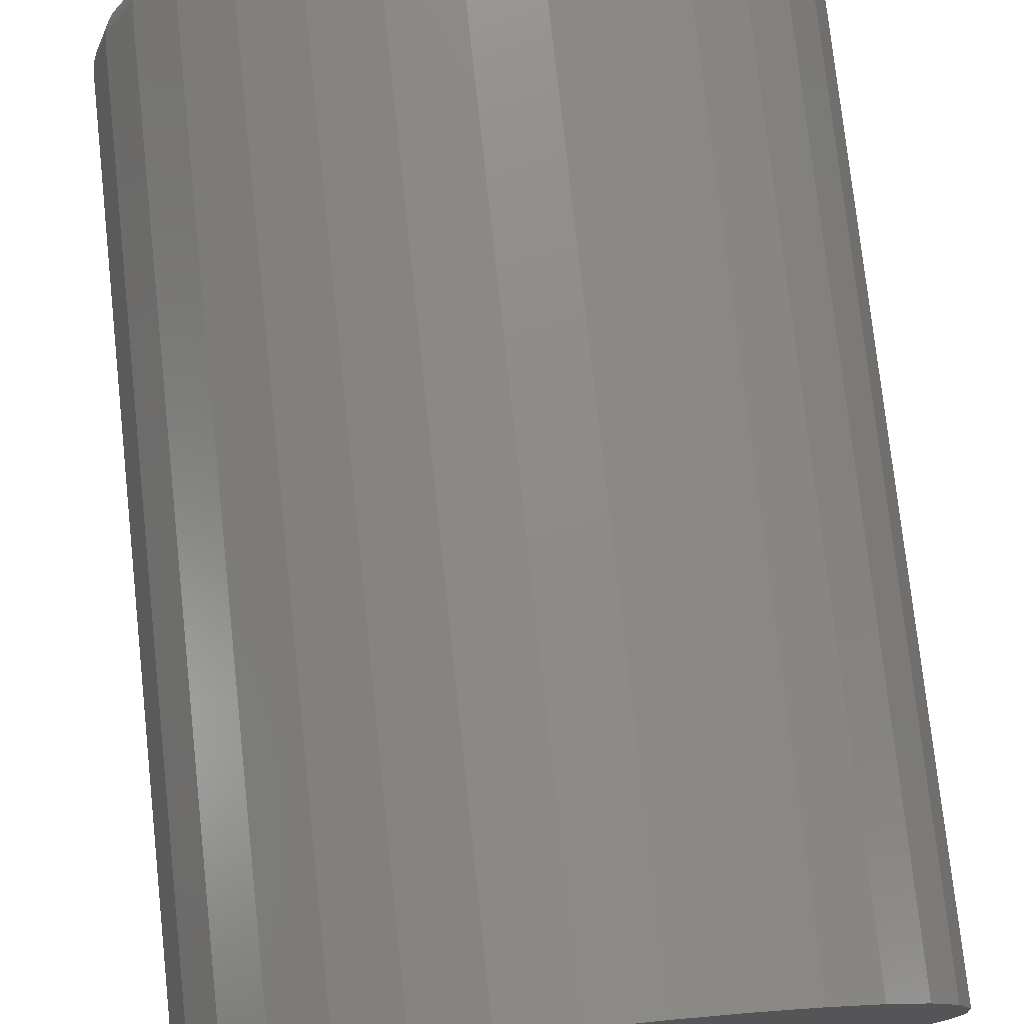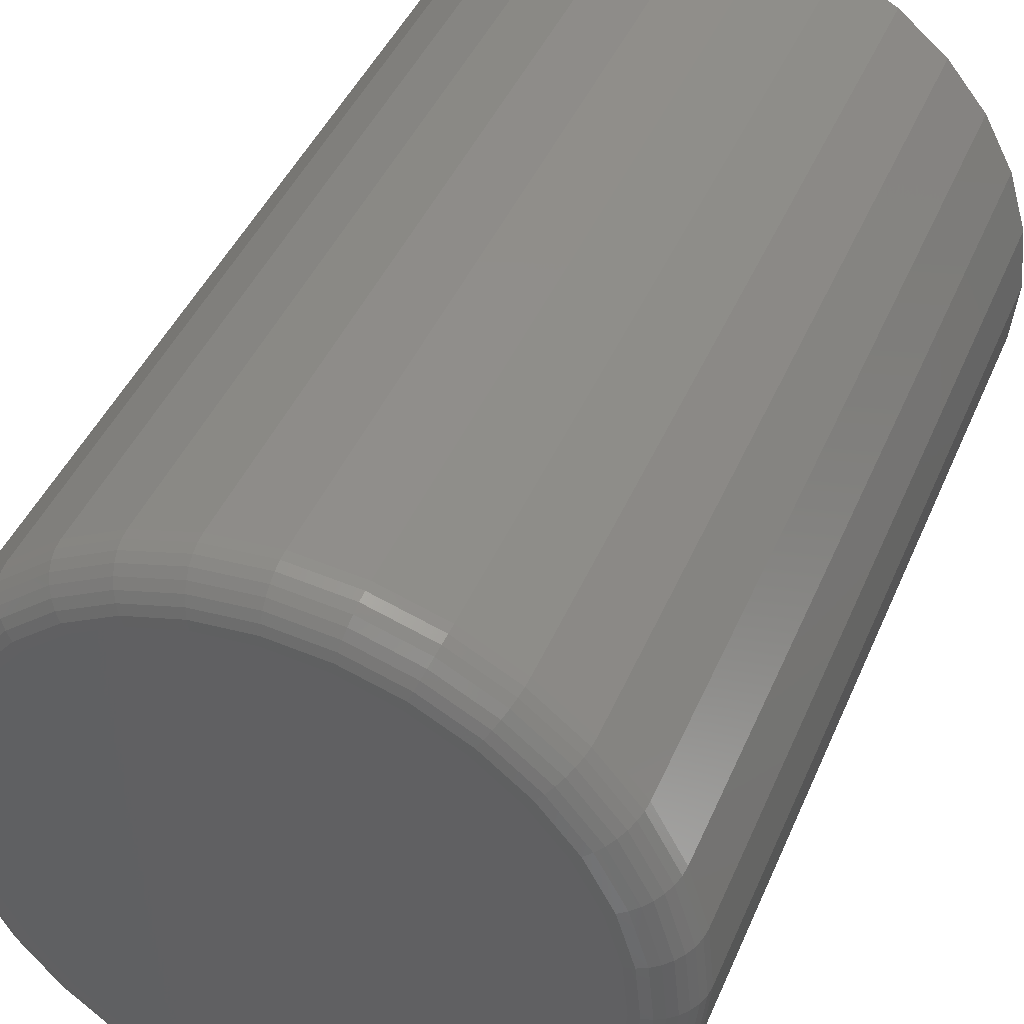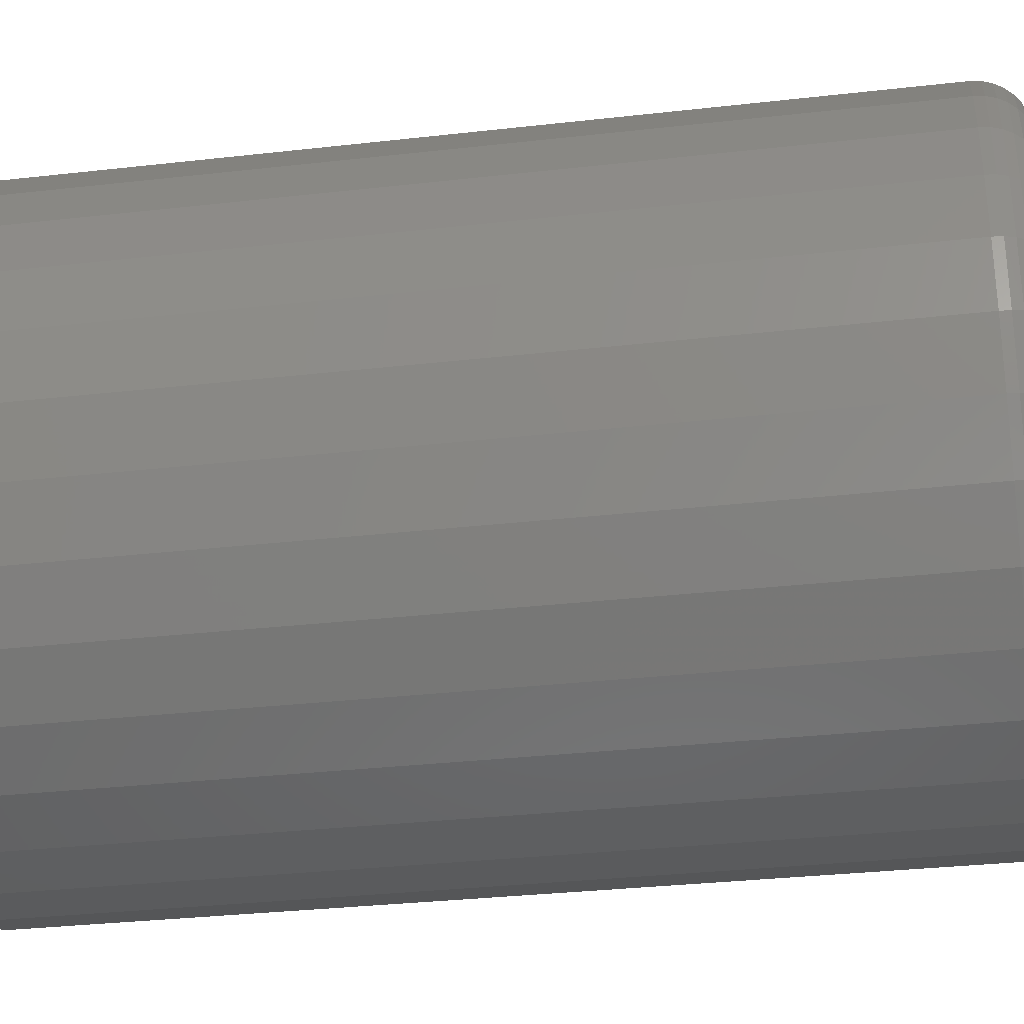
<metadata>
{"format":"stl","ext":"stl","renderer":"f3d","projection":"perspective","resolution":1024,"background":"white","views":[{"elev":76.1,"azim":173.8,"up":"+Y"},{"elev":43.3,"azim":22.0,"up":"+Y"},{"elev":-32.0,"azim":-80.9,"up":"+Y"}]}
</metadata>
<code>
# stl→obj: 320 verts, 636 faces
v 0.6367 0.3607 0.1484
v 0.628 0.3598 0.1484
v 0.6197 0.3573 0.1484
v 0.6454 0.3598 0.1484
v 0.6537 0.3573 0.1484
v 0.612 0.3532 0.1484
v 0.6614 0.3532 0.1484
v 0.6052 0.3477 0.1484
v 0.6681 0.3477 0.1484
v 0.5997 0.3409 0.1484
v 0.6737 0.3409 0.1484
v 0.5956 0.3332 0.1484
v 0.6778 0.3332 0.1484
v 0.593 0.3249 0.1484
v 0.6803 0.3249 0.1484
v 0.6803 0.3075 0.1484
v 0.5956 0.2992 0.1484
v 0.6778 0.2992 0.1484
v 0.5997 0.2915 0.1484
v 0.6737 0.2915 0.1484
v 0.6052 0.2847 0.1484
v 0.6681 0.2847 0.1484
v 0.612 0.2792 0.1484
v 0.6614 0.2792 0.1484
v 0.6197 0.2751 0.1484
v 0.6537 0.2751 0.1484
v 0.628 0.2726 0.1484
v 0.6367 0.2717 0.1484
v 0.6454 0.2726 0.1484
v 0.6812 0.3162 0.1484
v 0.5922 0.3162 0.1484
v 0.593 0.3075 0.1484
v 0.689 0.3162 0
v 0.689 0.3162 0.1406
v 0.688 0.306 0
v 0.688 0.306 0.1406
v 0.685 0.2962 0
v 0.685 0.2962 0.1406
v 0.6802 0.2871 0
v 0.6802 0.2871 0.1406
v 0.6737 0.2792 0
v 0.6737 0.2792 0.1406
v 0.6657 0.2727 0
v 0.6657 0.2727 0.1406
v 0.6567 0.2679 0
v 0.6567 0.2679 0.1406
v 0.6469 0.2649 0
v 0.6469 0.2649 0.1406
v 0.6367 0.2639 0
v 0.6367 0.2639 0.1406
v 0.6265 0.2649 0
v 0.6265 0.2649 0.1406
v 0.6167 0.2679 0
v 0.6167 0.2679 0.1406
v 0.6076 0.2727 0
v 0.6076 0.2727 0.1406
v 0.5997 0.2792 0
v 0.5997 0.2792 0.1406
v 0.5932 0.2871 0
v 0.5932 0.2871 0.1406
v 0.5884 0.2962 0
v 0.5884 0.2962 0.1406
v 0.5854 0.306 0
v 0.5854 0.306 0.1406
v 0.5844 0.3162 0
v 0.5844 0.3162 0.1406
v 0.5854 0.3264 0
v 0.5854 0.3264 0.1406
v 0.5884 0.3362 0
v 0.5884 0.3362 0.1406
v 0.5932 0.3453 0
v 0.5932 0.3453 0.1406
v 0.5997 0.3532 0
v 0.5997 0.3532 0.1406
v 0.6076 0.3597 0
v 0.6076 0.3597 0.1406
v 0.6167 0.3645 0
v 0.6167 0.3645 0.1406
v 0.6265 0.3675 0
v 0.6265 0.3675 0.1406
v 0.6367 0.3685 0
v 0.6367 0.3685 0.1406
v 0.6469 0.3675 0
v 0.6469 0.3675 0.1406
v 0.6567 0.3645 0
v 0.6567 0.3645 0.1406
v 0.6657 0.3597 0
v 0.6657 0.3597 0.1406
v 0.6737 0.3532 0
v 0.6737 0.3532 0.1406
v 0.6802 0.3453 0
v 0.6802 0.3453 0.1406
v 0.685 0.3362 0
v 0.685 0.3362 0.1406
v 0.688 0.3264 0
v 0.688 0.3264 0.1406
v 0.5907 0.3162 0.1483
v 0.5915 0.3252 0.1483
v 0.5892 0.3162 0.1478
v 0.5901 0.3255 0.1478
v 0.5878 0.3162 0.1471
v 0.5888 0.3257 0.1471
v 0.5867 0.3162 0.1461
v 0.5876 0.326 0.1461
v 0.5857 0.3162 0.145
v 0.5867 0.3261 0.145
v 0.585 0.3162 0.1436
v 0.586 0.3263 0.1436
v 0.5845 0.3162 0.1421
v 0.5855 0.3264 0.1421
v 0.6818 0.3252 0.1483
v 0.6827 0.3162 0.1483
v 0.6832 0.3255 0.1478
v 0.6842 0.3162 0.1478
v 0.6846 0.3257 0.1471
v 0.6855 0.3162 0.1471
v 0.6857 0.326 0.1461
v 0.6867 0.3162 0.1461
v 0.6867 0.3261 0.145
v 0.6877 0.3162 0.145
v 0.6874 0.3263 0.1436
v 0.6884 0.3162 0.1436
v 0.6878 0.3264 0.1421
v 0.6888 0.3162 0.1421
v 0.6792 0.3338 0.1483
v 0.6805 0.3344 0.1478
v 0.6818 0.3349 0.1471
v 0.6829 0.3353 0.1461
v 0.6838 0.3357 0.145
v 0.6844 0.336 0.1436
v 0.6849 0.3362 0.1421
v 0.6749 0.3418 0.1483
v 0.6762 0.3426 0.1478
v 0.6773 0.3433 0.1471
v 0.6783 0.344 0.1461
v 0.6791 0.3445 0.145
v 0.6797 0.3449 0.1436
v 0.68 0.3452 0.1421
v 0.6692 0.3487 0.1483
v 0.6703 0.3498 0.1478
v 0.6712 0.3507 0.1471
v 0.672 0.3516 0.1461
v 0.6727 0.3523 0.145
v 0.6732 0.3528 0.1436
v 0.6736 0.3531 0.1421
v 0.6622 0.3545 0.1483
v 0.6631 0.3557 0.1478
v 0.6638 0.3568 0.1471
v 0.6645 0.3578 0.1461
v 0.665 0.3586 0.145
v 0.6654 0.3592 0.1436
v 0.6657 0.3596 0.1421
v 0.6543 0.3587 0.1483
v 0.6548 0.3601 0.1478
v 0.6554 0.3613 0.1471
v 0.6558 0.3624 0.1461
v 0.6562 0.3633 0.145
v 0.6565 0.364 0.1436
v 0.6566 0.3644 0.1421
v 0.6457 0.3613 0.1483
v 0.6459 0.3628 0.1478
v 0.6462 0.3641 0.1471
v 0.6464 0.3653 0.1461
v 0.6466 0.3662 0.145
v 0.6468 0.3669 0.1436
v 0.6469 0.3674 0.1421
v 0.6367 0.3622 0.1483
v 0.6367 0.3637 0.1478
v 0.6367 0.365 0.1471
v 0.6367 0.3662 0.1461
v 0.6367 0.3672 0.145
v 0.6367 0.3679 0.1436
v 0.6367 0.3684 0.1421
v 0.6277 0.3613 0.1483
v 0.6274 0.3628 0.1478
v 0.6272 0.3641 0.1471
v 0.6269 0.3653 0.1461
v 0.6267 0.3662 0.145
v 0.6266 0.3669 0.1436
v 0.6265 0.3674 0.1421
v 0.6191 0.3587 0.1483
v 0.6185 0.3601 0.1478
v 0.618 0.3613 0.1471
v 0.6175 0.3624 0.1461
v 0.6172 0.3633 0.145
v 0.6169 0.364 0.1436
v 0.6167 0.3644 0.1421
v 0.6111 0.3545 0.1483
v 0.6103 0.3557 0.1478
v 0.6095 0.3568 0.1471
v 0.6089 0.3578 0.1461
v 0.6084 0.3586 0.145
v 0.608 0.3592 0.1436
v 0.6077 0.3596 0.1421
v 0.6041 0.3487 0.1483
v 0.6031 0.3498 0.1478
v 0.6021 0.3507 0.1471
v 0.6013 0.3516 0.1461
v 0.6006 0.3523 0.145
v 0.6001 0.3528 0.1436
v 0.5998 0.3531 0.1421
v 0.5984 0.3418 0.1483
v 0.5972 0.3426 0.1478
v 0.5961 0.3433 0.1471
v 0.5951 0.344 0.1461
v 0.5943 0.3445 0.145
v 0.5937 0.3449 0.1436
v 0.5933 0.3452 0.1421
v 0.5942 0.3338 0.1483
v 0.5928 0.3344 0.1478
v 0.5916 0.3349 0.1471
v 0.5905 0.3353 0.1461
v 0.5896 0.3357 0.145
v 0.5889 0.336 0.1436
v 0.5885 0.3362 0.1421
v 0.6818 0.3072 0.1483
v 0.6832 0.3069 0.1478
v 0.6846 0.3067 0.1471
v 0.6857 0.3064 0.1461
v 0.6867 0.3063 0.145
v 0.6874 0.3061 0.1436
v 0.6878 0.306 0.1421
v 0.5915 0.3072 0.1483
v 0.5901 0.3069 0.1478
v 0.5888 0.3067 0.1471
v 0.5876 0.3064 0.1461
v 0.5867 0.3063 0.145
v 0.586 0.3061 0.1436
v 0.5855 0.306 0.1421
v 0.5942 0.2986 0.1483
v 0.5928 0.298 0.1478
v 0.5916 0.2975 0.1471
v 0.5905 0.2971 0.1461
v 0.5896 0.2967 0.145
v 0.5889 0.2964 0.1436
v 0.5885 0.2962 0.1421
v 0.5984 0.2906 0.1483
v 0.5972 0.2898 0.1478
v 0.5961 0.2891 0.1471
v 0.5951 0.2884 0.1461
v 0.5943 0.2879 0.145
v 0.5937 0.2875 0.1436
v 0.5933 0.2872 0.1421
v 0.6041 0.2837 0.1483
v 0.6031 0.2826 0.1478
v 0.6021 0.2817 0.1471
v 0.6013 0.2808 0.1461
v 0.6006 0.2801 0.145
v 0.6001 0.2796 0.1436
v 0.5998 0.2793 0.1421
v 0.6111 0.2779 0.1483
v 0.6103 0.2767 0.1478
v 0.6095 0.2756 0.1471
v 0.6089 0.2746 0.1461
v 0.6084 0.2738 0.145
v 0.608 0.2732 0.1436
v 0.6077 0.2728 0.1421
v 0.6191 0.2737 0.1483
v 0.6185 0.2723 0.1478
v 0.618 0.2711 0.1471
v 0.6175 0.27 0.1461
v 0.6172 0.2691 0.145
v 0.6169 0.2684 0.1436
v 0.6167 0.268 0.1421
v 0.6277 0.2711 0.1483
v 0.6274 0.2696 0.1478
v 0.6272 0.2683 0.1471
v 0.6269 0.2671 0.1461
v 0.6267 0.2662 0.145
v 0.6266 0.2655 0.1436
v 0.6265 0.2651 0.1421
v 0.6367 0.2702 0.1483
v 0.6367 0.2687 0.1478
v 0.6367 0.2674 0.1471
v 0.6367 0.2662 0.1461
v 0.6367 0.2652 0.145
v 0.6367 0.2645 0.1436
v 0.6367 0.264 0.1421
v 0.6457 0.2711 0.1483
v 0.6459 0.2696 0.1478
v 0.6462 0.2683 0.1471
v 0.6464 0.2671 0.1461
v 0.6466 0.2662 0.145
v 0.6468 0.2655 0.1436
v 0.6469 0.2651 0.1421
v 0.6543 0.2737 0.1483
v 0.6548 0.2723 0.1478
v 0.6554 0.2711 0.1471
v 0.6558 0.27 0.1461
v 0.6562 0.2691 0.145
v 0.6565 0.2684 0.1436
v 0.6566 0.268 0.1421
v 0.6622 0.2779 0.1483
v 0.6631 0.2767 0.1478
v 0.6638 0.2756 0.1471
v 0.6645 0.2746 0.1461
v 0.665 0.2738 0.145
v 0.6654 0.2732 0.1436
v 0.6657 0.2728 0.1421
v 0.6692 0.2837 0.1483
v 0.6703 0.2826 0.1478
v 0.6712 0.2817 0.1471
v 0.672 0.2808 0.1461
v 0.6727 0.2801 0.145
v 0.6732 0.2796 0.1436
v 0.6736 0.2793 0.1421
v 0.6749 0.2906 0.1483
v 0.6762 0.2898 0.1478
v 0.6773 0.2891 0.1471
v 0.6783 0.2884 0.1461
v 0.6791 0.2879 0.145
v 0.6797 0.2875 0.1436
v 0.68 0.2872 0.1421
v 0.6792 0.2986 0.1483
v 0.6805 0.298 0.1478
v 0.6818 0.2975 0.1471
v 0.6829 0.2971 0.1461
v 0.6838 0.2967 0.145
v 0.6844 0.2964 0.1436
v 0.6849 0.2962 0.1421
f 1 2 3
f 4 1 3
f 4 3 5
f 5 3 6
f 5 6 7
f 7 6 8
f 7 8 9
f 9 8 10
f 9 10 11
f 11 10 12
f 11 12 13
f 13 12 14
f 13 14 15
f 16 17 18
f 18 17 19
f 18 19 20
f 20 19 21
f 20 21 22
f 22 21 23
f 22 23 24
f 24 23 25
f 24 25 26
f 26 25 27
f 26 27 28
f 26 28 29
f 15 14 30
f 30 14 31
f 30 31 16
f 16 31 32
f 16 32 17
f 33 34 35
f 35 34 36
f 35 36 37
f 37 36 38
f 37 38 39
f 39 38 40
f 39 40 41
f 41 40 42
f 41 42 43
f 43 42 44
f 43 44 45
f 45 44 46
f 45 46 47
f 47 46 48
f 47 48 49
f 49 48 50
f 49 50 51
f 51 50 52
f 51 52 53
f 53 52 54
f 53 54 55
f 55 54 56
f 55 56 57
f 57 56 58
f 57 58 59
f 59 58 60
f 59 60 61
f 61 60 62
f 61 62 63
f 63 62 64
f 63 64 65
f 65 64 66
f 65 66 67
f 67 66 68
f 67 68 69
f 69 68 70
f 69 70 71
f 71 70 72
f 71 72 73
f 73 72 74
f 73 74 75
f 75 74 76
f 75 76 77
f 77 76 78
f 77 78 79
f 79 78 80
f 79 80 81
f 81 80 82
f 81 82 83
f 83 82 84
f 83 84 85
f 85 84 86
f 85 86 87
f 87 86 88
f 87 88 89
f 89 88 90
f 89 90 91
f 91 90 92
f 91 92 93
f 93 92 94
f 93 94 95
f 95 94 96
f 95 96 33
f 33 96 34
f 31 14 97
f 97 14 98
f 97 98 99
f 99 98 100
f 99 100 101
f 101 100 102
f 101 102 103
f 103 102 104
f 103 104 105
f 105 104 106
f 105 106 107
f 107 106 108
f 107 108 109
f 109 108 110
f 109 110 66
f 66 110 68
f 15 30 111
f 111 30 112
f 111 112 113
f 113 112 114
f 113 114 115
f 115 114 116
f 115 116 117
f 117 116 118
f 117 118 119
f 119 118 120
f 119 120 121
f 121 120 122
f 121 122 123
f 123 122 124
f 123 124 96
f 96 124 34
f 13 15 125
f 125 15 111
f 125 111 126
f 126 111 113
f 126 113 127
f 127 113 115
f 127 115 128
f 128 115 117
f 128 117 129
f 129 117 119
f 129 119 130
f 130 119 121
f 130 121 131
f 131 121 123
f 131 123 94
f 94 123 96
f 11 13 132
f 132 13 125
f 132 125 133
f 133 125 126
f 133 126 134
f 134 126 127
f 134 127 135
f 135 127 128
f 135 128 136
f 136 128 129
f 136 129 137
f 137 129 130
f 137 130 138
f 138 130 131
f 138 131 92
f 92 131 94
f 9 11 139
f 139 11 132
f 139 132 140
f 140 132 133
f 140 133 141
f 141 133 134
f 141 134 142
f 142 134 135
f 142 135 143
f 143 135 136
f 143 136 144
f 144 136 137
f 144 137 145
f 145 137 138
f 145 138 90
f 90 138 92
f 7 9 146
f 146 9 139
f 146 139 147
f 147 139 140
f 147 140 148
f 148 140 141
f 148 141 149
f 149 141 142
f 149 142 150
f 150 142 143
f 150 143 151
f 151 143 144
f 151 144 152
f 152 144 145
f 152 145 88
f 88 145 90
f 5 7 153
f 153 7 146
f 153 146 154
f 154 146 147
f 154 147 155
f 155 147 148
f 155 148 156
f 156 148 149
f 156 149 157
f 157 149 150
f 157 150 158
f 158 150 151
f 158 151 159
f 159 151 152
f 159 152 86
f 86 152 88
f 4 5 160
f 160 5 153
f 160 153 161
f 161 153 154
f 161 154 162
f 162 154 155
f 162 155 163
f 163 155 156
f 163 156 164
f 164 156 157
f 164 157 165
f 165 157 158
f 165 158 166
f 166 158 159
f 166 159 84
f 84 159 86
f 1 4 167
f 167 4 160
f 167 160 168
f 168 160 161
f 168 161 169
f 169 161 162
f 169 162 170
f 170 162 163
f 170 163 171
f 171 163 164
f 171 164 172
f 172 164 165
f 172 165 173
f 173 165 166
f 173 166 82
f 82 166 84
f 2 1 174
f 174 1 167
f 174 167 175
f 175 167 168
f 175 168 176
f 176 168 169
f 176 169 177
f 177 169 170
f 177 170 178
f 178 170 171
f 178 171 179
f 179 171 172
f 179 172 180
f 180 172 173
f 180 173 80
f 80 173 82
f 3 2 181
f 181 2 174
f 181 174 182
f 182 174 175
f 182 175 183
f 183 175 176
f 183 176 184
f 184 176 177
f 184 177 185
f 185 177 178
f 185 178 186
f 186 178 179
f 186 179 187
f 187 179 180
f 187 180 78
f 78 180 80
f 6 3 188
f 188 3 181
f 188 181 189
f 189 181 182
f 189 182 190
f 190 182 183
f 190 183 191
f 191 183 184
f 191 184 192
f 192 184 185
f 192 185 193
f 193 185 186
f 193 186 194
f 194 186 187
f 194 187 76
f 76 187 78
f 8 6 195
f 195 6 188
f 195 188 196
f 196 188 189
f 196 189 197
f 197 189 190
f 197 190 198
f 198 190 191
f 198 191 199
f 199 191 192
f 199 192 200
f 200 192 193
f 200 193 201
f 201 193 194
f 201 194 74
f 74 194 76
f 10 8 202
f 202 8 195
f 202 195 203
f 203 195 196
f 203 196 204
f 204 196 197
f 204 197 205
f 205 197 198
f 205 198 206
f 206 198 199
f 206 199 207
f 207 199 200
f 207 200 208
f 208 200 201
f 208 201 72
f 72 201 74
f 12 10 209
f 209 10 202
f 209 202 210
f 210 202 203
f 210 203 211
f 211 203 204
f 211 204 212
f 212 204 205
f 212 205 213
f 213 205 206
f 213 206 214
f 214 206 207
f 214 207 215
f 215 207 208
f 215 208 70
f 70 208 72
f 14 12 98
f 98 12 209
f 98 209 100
f 100 209 210
f 100 210 102
f 102 210 211
f 102 211 104
f 104 211 212
f 104 212 106
f 106 212 213
f 106 213 108
f 108 213 214
f 108 214 110
f 110 214 215
f 110 215 68
f 68 215 70
f 30 16 112
f 112 16 216
f 112 216 114
f 114 216 217
f 114 217 116
f 116 217 218
f 116 218 118
f 118 218 219
f 118 219 120
f 120 219 220
f 120 220 122
f 122 220 221
f 122 221 124
f 124 221 222
f 124 222 34
f 34 222 36
f 32 31 223
f 223 31 97
f 223 97 224
f 224 97 99
f 224 99 225
f 225 99 101
f 225 101 226
f 226 101 103
f 226 103 227
f 227 103 105
f 227 105 228
f 228 105 107
f 228 107 229
f 229 107 109
f 229 109 64
f 64 109 66
f 17 32 230
f 230 32 223
f 230 223 231
f 231 223 224
f 231 224 232
f 232 224 225
f 232 225 233
f 233 225 226
f 233 226 234
f 234 226 227
f 234 227 235
f 235 227 228
f 235 228 236
f 236 228 229
f 236 229 62
f 62 229 64
f 19 17 237
f 237 17 230
f 237 230 238
f 238 230 231
f 238 231 239
f 239 231 232
f 239 232 240
f 240 232 233
f 240 233 241
f 241 233 234
f 241 234 242
f 242 234 235
f 242 235 243
f 243 235 236
f 243 236 60
f 60 236 62
f 21 19 244
f 244 19 237
f 244 237 245
f 245 237 238
f 245 238 246
f 246 238 239
f 246 239 247
f 247 239 240
f 247 240 248
f 248 240 241
f 248 241 249
f 249 241 242
f 249 242 250
f 250 242 243
f 250 243 58
f 58 243 60
f 23 21 251
f 251 21 244
f 251 244 252
f 252 244 245
f 252 245 253
f 253 245 246
f 253 246 254
f 254 246 247
f 254 247 255
f 255 247 248
f 255 248 256
f 256 248 249
f 256 249 257
f 257 249 250
f 257 250 56
f 56 250 58
f 25 23 258
f 258 23 251
f 258 251 259
f 259 251 252
f 259 252 260
f 260 252 253
f 260 253 261
f 261 253 254
f 261 254 262
f 262 254 255
f 262 255 263
f 263 255 256
f 263 256 264
f 264 256 257
f 264 257 54
f 54 257 56
f 27 25 265
f 265 25 258
f 265 258 266
f 266 258 259
f 266 259 267
f 267 259 260
f 267 260 268
f 268 260 261
f 268 261 269
f 269 261 262
f 269 262 270
f 270 262 263
f 270 263 271
f 271 263 264
f 271 264 52
f 52 264 54
f 28 27 272
f 272 27 265
f 272 265 273
f 273 265 266
f 273 266 274
f 274 266 267
f 274 267 275
f 275 267 268
f 275 268 276
f 276 268 269
f 276 269 277
f 277 269 270
f 277 270 278
f 278 270 271
f 278 271 50
f 50 271 52
f 29 28 279
f 279 28 272
f 279 272 280
f 280 272 273
f 280 273 281
f 281 273 274
f 281 274 282
f 282 274 275
f 282 275 283
f 283 275 276
f 283 276 284
f 284 276 277
f 284 277 285
f 285 277 278
f 285 278 48
f 48 278 50
f 26 29 286
f 286 29 279
f 286 279 287
f 287 279 280
f 287 280 288
f 288 280 281
f 288 281 289
f 289 281 282
f 289 282 290
f 290 282 283
f 290 283 291
f 291 283 284
f 291 284 292
f 292 284 285
f 292 285 46
f 46 285 48
f 24 26 293
f 293 26 286
f 293 286 294
f 294 286 287
f 294 287 295
f 295 287 288
f 295 288 296
f 296 288 289
f 296 289 297
f 297 289 290
f 297 290 298
f 298 290 291
f 298 291 299
f 299 291 292
f 299 292 44
f 44 292 46
f 22 24 300
f 300 24 293
f 300 293 301
f 301 293 294
f 301 294 302
f 302 294 295
f 302 295 303
f 303 295 296
f 303 296 304
f 304 296 297
f 304 297 305
f 305 297 298
f 305 298 306
f 306 298 299
f 306 299 42
f 42 299 44
f 20 22 307
f 307 22 300
f 307 300 308
f 308 300 301
f 308 301 309
f 309 301 302
f 309 302 310
f 310 302 303
f 310 303 311
f 311 303 304
f 311 304 312
f 312 304 305
f 312 305 313
f 313 305 306
f 313 306 40
f 40 306 42
f 18 20 314
f 314 20 307
f 314 307 315
f 315 307 308
f 315 308 316
f 316 308 309
f 316 309 317
f 317 309 310
f 317 310 318
f 318 310 311
f 318 311 319
f 319 311 312
f 319 312 320
f 320 312 313
f 320 313 38
f 38 313 40
f 16 18 216
f 216 18 314
f 216 314 217
f 217 314 315
f 217 315 218
f 218 315 316
f 218 316 219
f 219 316 317
f 219 317 220
f 220 317 318
f 220 318 221
f 221 318 319
f 221 319 222
f 222 319 320
f 222 320 36
f 36 320 38
f 79 81 83
f 83 77 79
f 85 77 83
f 75 77 85
f 87 75 85
f 73 75 87
f 89 73 87
f 71 73 89
f 91 71 89
f 69 71 91
f 93 69 91
f 67 69 93
f 95 67 93
f 37 61 35
f 59 61 37
f 39 59 37
f 57 59 39
f 41 57 39
f 55 57 41
f 43 55 41
f 53 55 43
f 45 53 43
f 51 53 45
f 47 51 45
f 47 49 51
f 61 63 35
f 35 63 65
f 35 65 33
f 33 65 67
f 33 67 95

</code>
